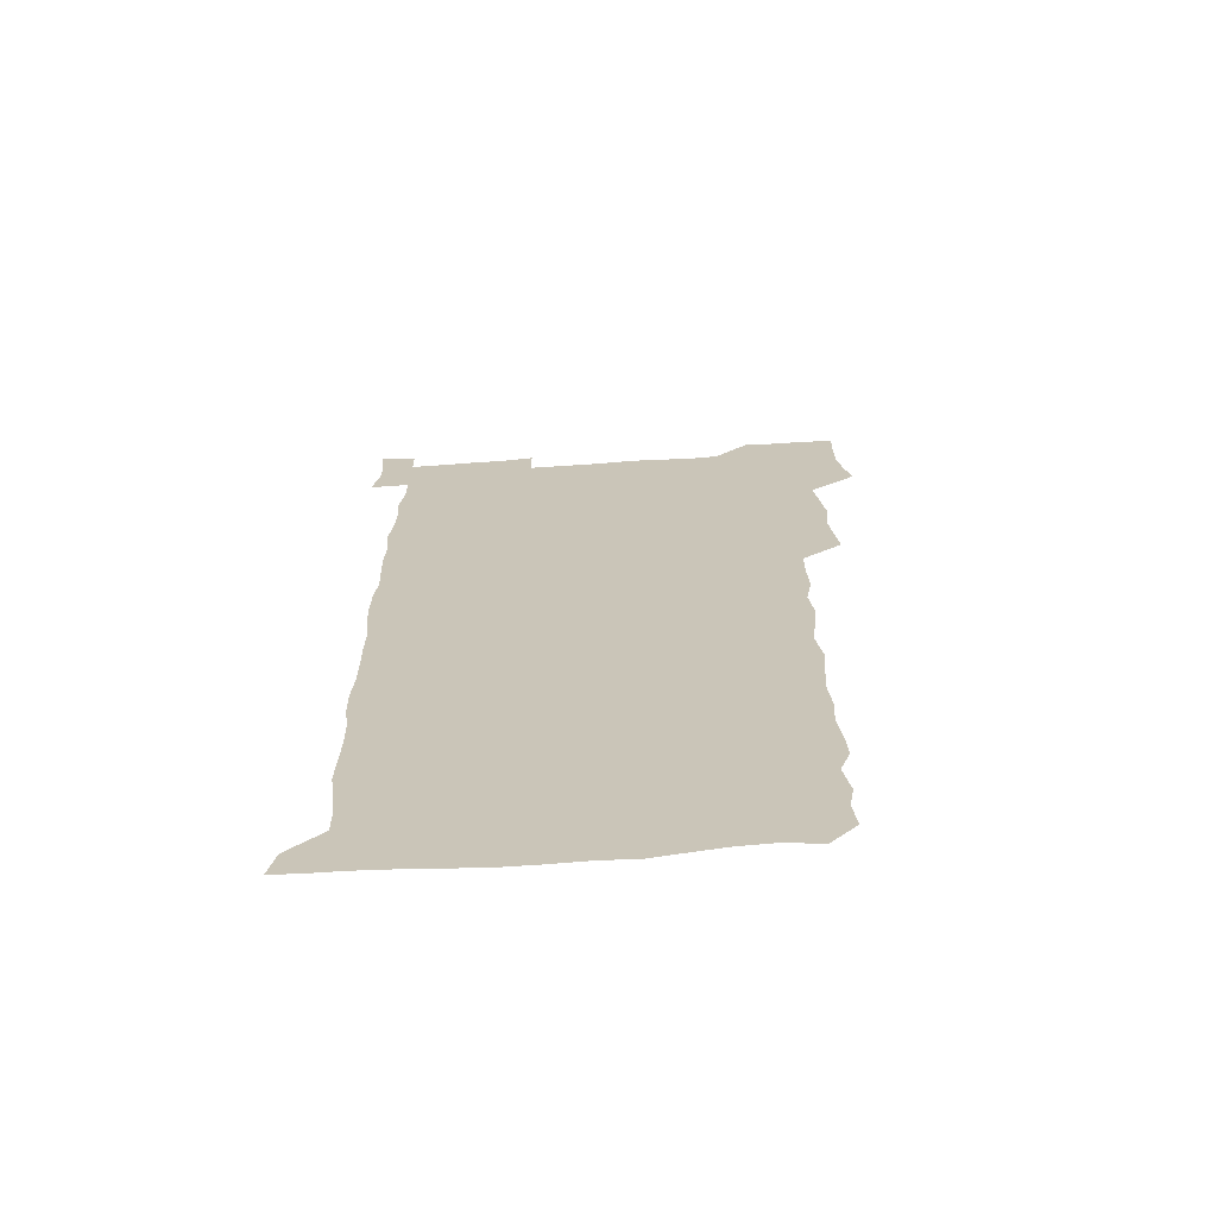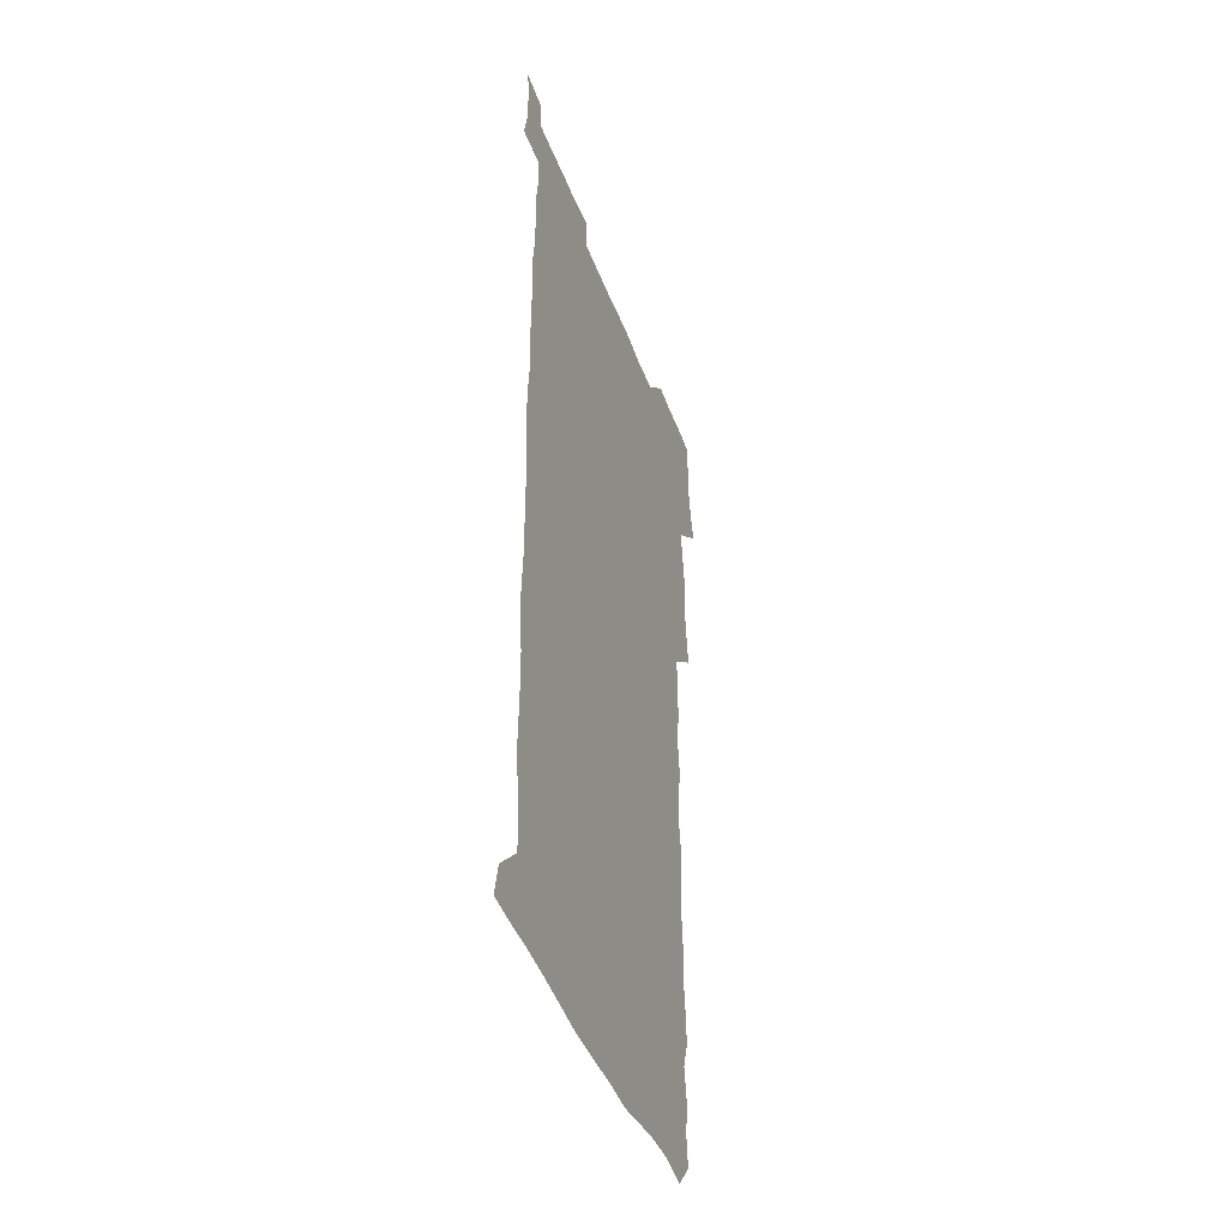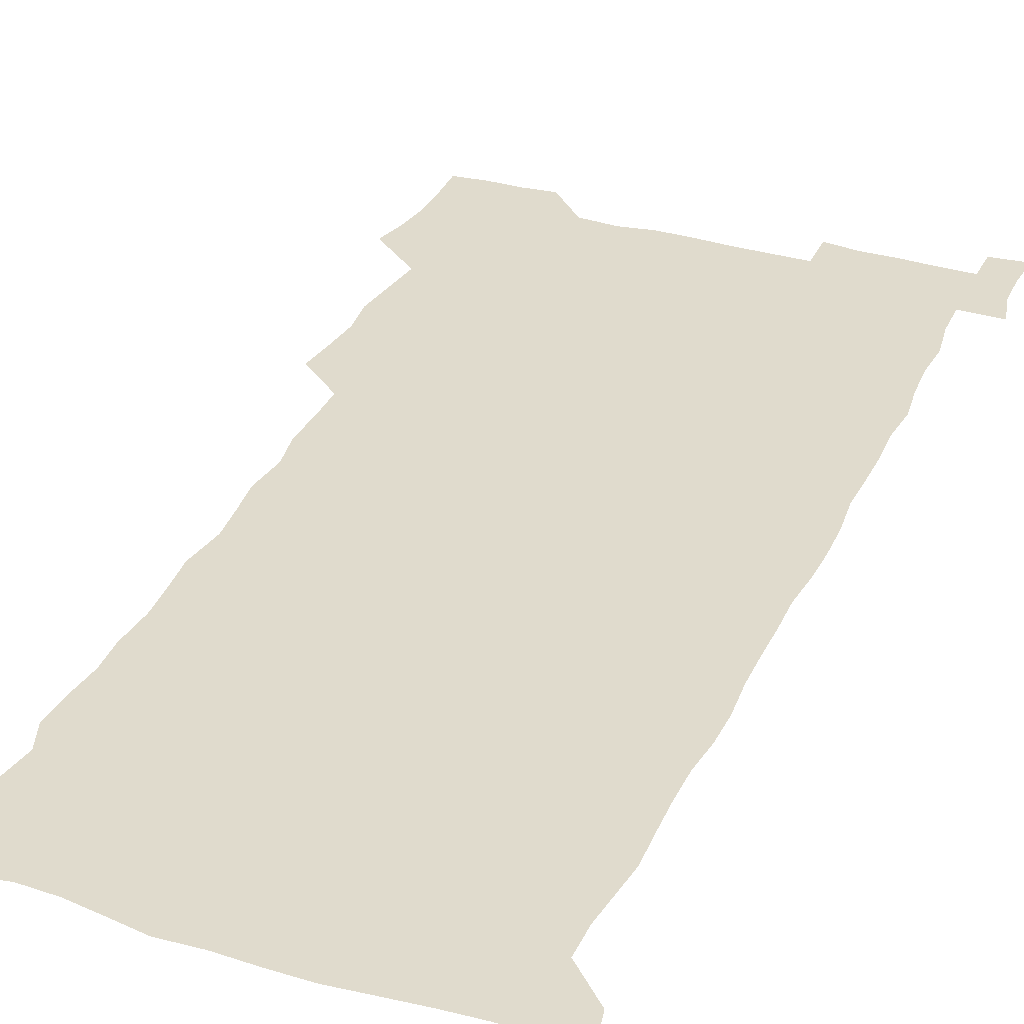
<metadata>
{"format":"obj","ext":"obj","renderer":"f3d","projection":"perspective","resolution":1024,"background":"white","views":[{"elev":-68.8,"azim":-176.3,"up":"+Y"},{"elev":-43.4,"azim":109.5,"up":"+Y"},{"elev":33.2,"azim":22.1,"up":"+Z"}]}
</metadata>
<code>
v 460.5 527.7 0
v 463.9 541.1 0
v 466.1 555.8 0
v 466.3 570.6 0
v 465.9 585.9 0
v 474.6 433.4 0
v 476.6 448.1 0
v 478.3 463.4 0
v 476.8 478.2 0
v 478.9 494.1 0
v 481.2 510.8 0
v 481.7 525.5 0
v 479.1 540.6 0
v 483.7 554.4 0
v 482 569.7 0
v 480.2 587.1 0
v 493.5 160 0
v 495.1 174.6 0
v 493 186.8 0
v 495.7 203.7 0
v 491.3 216.2 0
v 492.1 230.6 0
v 493.9 246.2 0
v 493.2 260.7 0
v 494.6 277.4 0
v 493.6 293.1 0
v 492.4 307.6 0
v 495.1 325.6 0
v 493.8 340.6 0
v 492.2 355 0
v 494.4 371.9 0
v 491.9 386.8 0
v 492.6 402.9 0
v 492.5 418.8 0
v 495.6 435.4 0
v 495.2 450.2 0
v 496.7 465.3 0
v 496.3 480.2 0
v 495.7 495.1 0
v 497.5 510.6 0
v 497.2 525.5 0
v 498 540 0
v 497.2 555.2 0
v 496 570.5 0
v 494.7 586.9 0
v 504.8 147.3 0
v 510.7 165.2 0
v 513.9 181 0
v 511.5 193.9 0
v 512.7 209 0
v 512.5 223.8 0
v 514.4 240 0
v 514.6 255 0
v 514 269.7 0
v 512.7 283.8 0
v 512.4 298.7 0
v 509.9 312.7 0
v 511 328.6 0
v 511.6 344.3 0
v 511.2 359.5 0
v 511.5 374.9 0
v 512.6 390.8 0
v 512.8 405.8 0
v 510 420.4 0
v 511.3 435.9 0
v 512.4 451.3 0
v 512.2 465.9 0
v 510.3 480.6 0
v 512.2 495.6 0
v 512.4 510.5 0
v 513.1 525.2 0
v 512.6 540 0
v 511.6 555.2 0
v 510.3 570.3 0
v 508.2 588.1 0
v 520.6 150 0
v 525.1 165.9 0
v 528.7 183.4 0
v 527.1 196.2 0
v 528.5 212.1 0
v 529.2 227.5 0
v 529.2 242.2 0
v 529.3 257.1 0
v 529.1 271.8 0
v 528.5 286.4 0
v 528 301.2 0
v 528 316.4 0
v 528.2 331.6 0
v 528 346.5 0
v 527.5 361.2 0
v 527.4 376.4 0
v 527.6 391.5 0
v 527.3 406.5 0
v 526.8 421.4 0
v 526.9 436.5 0
v 526.3 451.2 0
v 526.6 466.1 0
v 528.8 481.4 0
v 527.7 495.9 0
v 527.6 510.6 0
v 527.5 525.2 0
v 527.8 539.6 0
v 526.7 554.6 0
v 523.8 572 0
v 535.8 149.2 0
v 540.4 167 0
v 542.3 183.2 0
v 544.4 200.3 0
v 544.2 214.5 0
v 544.2 229 0
v 544 243.5 0
v 543.6 257.9 0
v 543.2 272.4 0
v 543.2 287.5 0
v 542.9 302.2 0
v 543.3 317.7 0
v 542.6 331.9 0
v 542.5 346.9 0
v 542.3 361.6 0
v 542.9 377.4 0
v 542 391.7 0
v 543.3 407.6 0
v 542.6 422.1 0
v 542.7 437 0
v 543 452 0
v 542.9 466.7 0
v 542.6 481.4 0
v 542.5 496 0
v 542.5 510.5 0
v 542.1 525.1 0
v 543.2 539 0
v 541.2 555.3 0
v 539.9 570.8 0
v 551 146.7 0
v 554.5 164.7 0
v 557.1 184.4 0
v 558.5 201.3 0
v 558.4 214.8 0
v 558.7 229.9 0
v 558.1 243.7 0
v 558.1 258.6 0
v 557.8 273.2 0
v 557.4 287.6 0
v 557.7 303.1 0
v 557.1 317.3 0
v 557.3 332.5 0
v 557.1 347.2 0
v 556.3 361.1 0
v 557.1 377.3 0
v 556.9 392 0
v 557.5 407.5 0
v 557.3 422.1 0
v 556.9 436.7 0
v 557.4 451.8 0
v 557.3 466.5 0
v 557.1 481.3 0
v 557.1 496 0
v 557.1 510.6 0
v 556.9 525 0
v 557.4 539 0
v 556.5 554.3 0
v 554.3 573.1 0
v 565.7 144.1 0
v 570.5 167.6 0
v 571.4 183.1 0
v 572 199.9 0
v 573 217 0
v 573 230.3 0
v 572.4 243.9 0
v 572.3 258.5 0
v 572.3 273.5 0
v 572.2 288.3 0
v 572 303.1 0
v 572.2 318.3 0
v 571.9 332.9 0
v 571 346.9 0
v 572.2 363.2 0
v 572.3 378.2 0
v 572 392.6 0
v 572 407.5 0
v 571.9 422.2 0
v 571.8 436.9 0
v 572.2 452 0
v 571.6 466.6 0
v 571.7 481.3 0
v 572 496.1 0
v 571.8 510.6 0
v 571.7 525.2 0
v 571.6 539.7 0
v 571.1 555.1 0
v 569.5 572.9 0
v 582.4 144.9 0
v 585.4 167.9 0
v 586.3 183.9 0
v 586.6 200 0
v 586.7 214.8 0
v 586.8 230.3 0
v 586.7 244.1 0
v 586.6 258 0
v 586.8 274.4 0
v 586.4 288 0
v 586.5 303.5 0
v 586.4 318 0
v 586.6 333.6 0
v 586.3 347.9 0
v 586.5 363 0
v 586.3 377.3 0
v 586.5 392.6 0
v 586.4 407.3 0
v 586.3 422.2 0
v 586.3 436.7 0
v 586.3 451.9 0
v 586.5 466.6 0
v 586.3 481.3 0
v 586.3 496 0
v 586.5 510.6 0
v 586.5 525.2 0
v 586.4 539.7 0
v 586 555.2 0
v 585.2 572 0
v 599 144.2 0
v 600.1 166.4 0
v 600.9 185.1 0
v 601 199.6 0
v 600.8 214.2 0
v 600.4 230.7 0
v 601.2 242.9 0
v 601 257.6 0
v 600.9 274 0
v 600.8 288.3 0
v 600.9 302.7 0
v 600.8 317.5 0
v 600.8 334.3 0
v 600.8 347.8 0
v 601 363.5 0
v 600.9 378 0
v 601 392.4 0
v 600.9 407.3 0
v 600.9 421.9 0
v 600.8 436.6 0
v 600.9 452.1 0
v 600.9 466.6 0
v 600.9 481.3 0
v 600.9 496 0
v 601 510.7 0
v 601.1 525.1 0
v 601.1 539.2 0
v 600.8 556.1 0
v 600.7 571.9 0
v 615.4 144.1 0
v 615.4 164.2 0
v 615.1 184 0
v 615.3 200.2 0
v 615.3 213.8 0
v 615.1 228.9 0
v 615.2 244.4 0
v 615.3 257.6 0
v 615 274.4 0
v 615.1 288.5 0
v 615.4 302.6 0
v 615.2 318 0
v 615.2 333.2 0
v 615.2 348.8 0
v 615.3 363.1 0
v 615.6 377.3 0
v 615.3 392.7 0
v 615.4 407.1 0
v 615.4 421.9 0
v 615.3 437.2 0
v 615.4 451.8 0
v 615.4 466.6 0
v 615.5 481.3 0
v 615.9 496.1 0
v 615.6 510.9 0
v 615.7 525.5 0
v 615.6 539.9 0
v 615.9 555.1 0
v 615.9 571.9 0
v 615.8 588.1 0
v 631.3 145.5 0
v 630.4 168.3 0
v 630.1 182.2 0
v 629 200.5 0
v 629.5 214 0
v 629.8 227.9 0
v 629.4 243.6 0
v 629.3 258.9 0
v 629.5 273.5 0
v 629.9 287.3 0
v 629.7 302.4 0
v 629.7 317.7 0
v 629.4 333.4 0
v 629.3 348.6 0
v 629.4 363.1 0
v 629.9 377.4 0
v 629.8 392.4 0
v 629.7 407.2 0
v 630 421.8 0
v 630.7 436.3 0
v 629.9 451.9 0
v 629.7 466.6 0
v 630.1 481.2 0
v 630.3 496.1 0
v 630.4 510.9 0
v 630.4 525.6 0
v 630.4 540.2 0
v 630.6 555 0
v 630.9 570.2 0
v 630.9 586.3 0
v 647.6 146.9 0
v 644.9 167.7 0
v 644.6 182.4 0
v 644.2 197.8 0
v 644.3 212.4 0
v 644.2 227.2 0
v 643.7 242.9 0
v 645.2 256.4 0
v 644.1 272.7 0
v 643.3 288.9 0
v 643.6 302.9 0
v 644.3 317 0
v 644.1 332.3 0
v 645.5 346.4 0
v 644.1 362.5 0
v 644.9 376.8 0
v 645.7 391.3 0
v 644.8 406.7 0
v 644.7 421.7 0
v 644.9 436.5 0
v 644.3 451.7 0
v 645.7 466.3 0
v 644.8 481.3 0
v 645.2 496 0
v 645.3 510.8 0
v 645.4 525.7 0
v 645.3 540.4 0
v 645.5 555.3 0
v 645.6 570 0
v 645.8 586.4 0
v 663.1 147.7 0
v 658.5 168.5 0
v 658.9 181.3 0
v 659.3 195.3 0
v 658.9 211 0
v 658.5 226.3 0
v 658.9 240.8 0
v 659.4 255.4 0
v 659 271 0
v 659.7 285.8 0
v 659.9 300.5 0
v 658.6 316.3 0
v 660.3 330.2 0
v 660.9 345 0
v 658.9 361.5 0
v 660.1 375.9 0
v 660.6 390.7 0
v 659.7 406.1 0
v 659.7 421 0
v 660.6 435.8 0
v 660.2 450.9 0
v 661.4 465.7 0
v 660.4 481 0
v 660.4 495.8 0
v 660.6 510.7 0
v 661.6 525.8 0
v 660.8 540.8 0
v 660.6 555.8 0
v 660.3 570.2 0
v 660.8 585.6 0
v 678.1 147.7 0
v 674 165.1 0
v 673.1 178.7 0
v 673.3 193.2 0
v 674.9 206.9 0
v 676.7 220.9 0
v 676.2 236.1 0
v 675.8 251.5 0
v 676.1 266.7 0
v 677.8 281.2 0
v 678.2 295.9 0
v 677.1 311.8 0
v 677.1 327.2 0
v 677.3 342.5 0
v 677.2 358.3 0
v 678.7 373.2 0
v 679.3 388 0
v 679 403.2 0
v 677.6 419.1 0
v 678.2 434.3 0
v 678.5 449.7 0
v 678 465 0
v 679.5 479.9 0
v 677.7 495.4 0
v 677 510.6 0
v 678.1 525.7 0
v 675.9 541.6 0
v 675.7 556.8 0
v 675.3 570.7 0
v 675.7 585.4 0
v 676 599.9 0
v 691.5 148.3 0
v 688.4 163.2 0
v 694.1 556.4 0
v 690.8 571.4 0
v 690.7 585.8 0
v 692 601.5 0
f 11 12 1
f 1 12 2
f 12 13 2
f 2 13 3
f 13 14 3
f 3 14 4
f 14 15 4
f 4 15 5
f 15 16 5
f 34 35 6
f 6 35 7
f 35 36 7
f 7 36 8
f 36 37 8
f 8 37 9
f 37 38 9
f 9 38 10
f 38 39 10
f 10 39 11
f 39 40 11
f 11 40 12
f 40 41 12
f 12 41 13
f 41 42 13
f 13 42 14
f 42 43 14
f 14 43 15
f 43 44 15
f 15 44 16
f 44 45 16
f 46 47 17
f 17 47 18
f 47 48 18
f 18 48 19
f 48 49 19
f 19 49 20
f 49 50 20
f 20 50 21
f 50 51 21
f 21 51 22
f 51 52 22
f 22 52 23
f 52 53 23
f 23 53 24
f 53 54 24
f 24 54 25
f 54 55 25
f 25 55 26
f 55 56 26
f 26 56 27
f 56 57 27
f 27 57 28
f 57 58 28
f 28 58 29
f 58 59 29
f 29 59 30
f 59 60 30
f 30 60 31
f 60 61 31
f 31 61 32
f 61 62 32
f 32 62 33
f 62 63 33
f 33 63 34
f 63 64 34
f 34 64 35
f 64 65 35
f 35 65 36
f 65 66 36
f 36 66 37
f 66 67 37
f 37 67 38
f 67 68 38
f 38 68 39
f 68 69 39
f 39 69 40
f 69 70 40
f 40 70 41
f 70 71 41
f 41 71 42
f 71 72 42
f 42 72 43
f 72 73 43
f 43 73 44
f 73 74 44
f 44 74 45
f 74 75 45
f 46 76 47
f 76 77 47
f 47 77 48
f 77 78 48
f 48 78 49
f 78 79 49
f 49 79 50
f 79 80 50
f 50 80 51
f 80 81 51
f 51 81 52
f 81 82 52
f 52 82 53
f 82 83 53
f 53 83 54
f 83 84 54
f 54 84 55
f 84 85 55
f 55 85 56
f 85 86 56
f 56 86 57
f 86 87 57
f 57 87 58
f 87 88 58
f 58 88 59
f 88 89 59
f 59 89 60
f 89 90 60
f 60 90 61
f 90 91 61
f 61 91 62
f 91 92 62
f 62 92 63
f 92 93 63
f 63 93 64
f 93 94 64
f 64 94 65
f 94 95 65
f 65 95 66
f 95 96 66
f 66 96 67
f 96 97 67
f 67 97 68
f 97 98 68
f 68 98 69
f 98 99 69
f 69 99 70
f 99 100 70
f 70 100 71
f 100 101 71
f 71 101 72
f 101 102 72
f 72 102 73
f 102 103 73
f 73 103 74
f 103 104 74
f 74 104 75
f 76 105 77
f 105 106 77
f 77 106 78
f 106 107 78
f 78 107 79
f 107 108 79
f 79 108 80
f 108 109 80
f 80 109 81
f 109 110 81
f 81 110 82
f 110 111 82
f 82 111 83
f 111 112 83
f 83 112 84
f 112 113 84
f 84 113 85
f 113 114 85
f 85 114 86
f 114 115 86
f 86 115 87
f 115 116 87
f 87 116 88
f 116 117 88
f 88 117 89
f 117 118 89
f 89 118 90
f 118 119 90
f 90 119 91
f 119 120 91
f 91 120 92
f 120 121 92
f 92 121 93
f 121 122 93
f 93 122 94
f 122 123 94
f 94 123 95
f 123 124 95
f 95 124 96
f 124 125 96
f 96 125 97
f 125 126 97
f 97 126 98
f 126 127 98
f 98 127 99
f 127 128 99
f 99 128 100
f 128 129 100
f 100 129 101
f 129 130 101
f 101 130 102
f 130 131 102
f 102 131 103
f 131 132 103
f 103 132 104
f 132 133 104
f 105 134 106
f 134 135 106
f 106 135 107
f 135 136 107
f 107 136 108
f 136 137 108
f 108 137 109
f 137 138 109
f 109 138 110
f 138 139 110
f 110 139 111
f 139 140 111
f 111 140 112
f 140 141 112
f 112 141 113
f 141 142 113
f 113 142 114
f 142 143 114
f 114 143 115
f 143 144 115
f 115 144 116
f 144 145 116
f 116 145 117
f 145 146 117
f 117 146 118
f 146 147 118
f 118 147 119
f 147 148 119
f 119 148 120
f 148 149 120
f 120 149 121
f 149 150 121
f 121 150 122
f 150 151 122
f 122 151 123
f 151 152 123
f 123 152 124
f 152 153 124
f 124 153 125
f 153 154 125
f 125 154 126
f 154 155 126
f 126 155 127
f 155 156 127
f 127 156 128
f 156 157 128
f 128 157 129
f 157 158 129
f 129 158 130
f 158 159 130
f 130 159 131
f 159 160 131
f 131 160 132
f 160 161 132
f 132 161 133
f 161 162 133
f 134 163 135
f 163 164 135
f 135 164 136
f 164 165 136
f 136 165 137
f 165 166 137
f 137 166 138
f 166 167 138
f 138 167 139
f 167 168 139
f 139 168 140
f 168 169 140
f 140 169 141
f 169 170 141
f 141 170 142
f 170 171 142
f 142 171 143
f 171 172 143
f 143 172 144
f 172 173 144
f 144 173 145
f 173 174 145
f 145 174 146
f 174 175 146
f 146 175 147
f 175 176 147
f 147 176 148
f 176 177 148
f 148 177 149
f 177 178 149
f 149 178 150
f 178 179 150
f 150 179 151
f 179 180 151
f 151 180 152
f 180 181 152
f 152 181 153
f 181 182 153
f 153 182 154
f 182 183 154
f 154 183 155
f 183 184 155
f 155 184 156
f 184 185 156
f 156 185 157
f 185 186 157
f 157 186 158
f 186 187 158
f 158 187 159
f 187 188 159
f 159 188 160
f 188 189 160
f 160 189 161
f 189 190 161
f 161 190 162
f 190 191 162
f 163 192 164
f 192 193 164
f 164 193 165
f 193 194 165
f 165 194 166
f 194 195 166
f 166 195 167
f 195 196 167
f 167 196 168
f 196 197 168
f 168 197 169
f 197 198 169
f 169 198 170
f 198 199 170
f 170 199 171
f 199 200 171
f 171 200 172
f 200 201 172
f 172 201 173
f 201 202 173
f 173 202 174
f 202 203 174
f 174 203 175
f 203 204 175
f 175 204 176
f 204 205 176
f 176 205 177
f 205 206 177
f 177 206 178
f 206 207 178
f 178 207 179
f 207 208 179
f 179 208 180
f 208 209 180
f 180 209 181
f 209 210 181
f 181 210 182
f 210 211 182
f 182 211 183
f 211 212 183
f 183 212 184
f 212 213 184
f 184 213 185
f 213 214 185
f 185 214 186
f 214 215 186
f 186 215 187
f 215 216 187
f 187 216 188
f 216 217 188
f 188 217 189
f 217 218 189
f 189 218 190
f 218 219 190
f 190 219 191
f 219 220 191
f 192 221 193
f 221 222 193
f 193 222 194
f 222 223 194
f 194 223 195
f 223 224 195
f 195 224 196
f 224 225 196
f 196 225 197
f 225 226 197
f 197 226 198
f 226 227 198
f 198 227 199
f 227 228 199
f 199 228 200
f 228 229 200
f 200 229 201
f 229 230 201
f 201 230 202
f 230 231 202
f 202 231 203
f 231 232 203
f 203 232 204
f 232 233 204
f 204 233 205
f 233 234 205
f 205 234 206
f 234 235 206
f 206 235 207
f 235 236 207
f 207 236 208
f 236 237 208
f 208 237 209
f 237 238 209
f 209 238 210
f 238 239 210
f 210 239 211
f 239 240 211
f 211 240 212
f 240 241 212
f 212 241 213
f 241 242 213
f 213 242 214
f 242 243 214
f 214 243 215
f 243 244 215
f 215 244 216
f 244 245 216
f 216 245 217
f 245 246 217
f 217 246 218
f 246 247 218
f 218 247 219
f 247 248 219
f 219 248 220
f 248 249 220
f 221 250 222
f 250 251 222
f 222 251 223
f 251 252 223
f 223 252 224
f 252 253 224
f 224 253 225
f 253 254 225
f 225 254 226
f 254 255 226
f 226 255 227
f 255 256 227
f 227 256 228
f 256 257 228
f 228 257 229
f 257 258 229
f 229 258 230
f 258 259 230
f 230 259 231
f 259 260 231
f 231 260 232
f 260 261 232
f 232 261 233
f 261 262 233
f 233 262 234
f 262 263 234
f 234 263 235
f 263 264 235
f 235 264 236
f 264 265 236
f 236 265 237
f 265 266 237
f 237 266 238
f 266 267 238
f 238 267 239
f 267 268 239
f 239 268 240
f 268 269 240
f 240 269 241
f 269 270 241
f 241 270 242
f 270 271 242
f 242 271 243
f 271 272 243
f 243 272 244
f 272 273 244
f 244 273 245
f 273 274 245
f 245 274 246
f 274 275 246
f 246 275 247
f 275 276 247
f 247 276 248
f 276 277 248
f 248 277 249
f 277 278 249
f 250 280 251
f 280 281 251
f 251 281 252
f 281 282 252
f 252 282 253
f 282 283 253
f 253 283 254
f 283 284 254
f 254 284 255
f 284 285 255
f 255 285 256
f 285 286 256
f 256 286 257
f 286 287 257
f 257 287 258
f 287 288 258
f 258 288 259
f 288 289 259
f 259 289 260
f 289 290 260
f 260 290 261
f 290 291 261
f 261 291 262
f 291 292 262
f 262 292 263
f 292 293 263
f 263 293 264
f 293 294 264
f 264 294 265
f 294 295 265
f 265 295 266
f 295 296 266
f 266 296 267
f 296 297 267
f 267 297 268
f 297 298 268
f 268 298 269
f 298 299 269
f 269 299 270
f 299 300 270
f 270 300 271
f 300 301 271
f 271 301 272
f 301 302 272
f 272 302 273
f 302 303 273
f 273 303 274
f 303 304 274
f 274 304 275
f 304 305 275
f 275 305 276
f 305 306 276
f 276 306 277
f 306 307 277
f 277 307 278
f 307 308 278
f 278 308 279
f 308 309 279
f 280 310 281
f 310 311 281
f 281 311 282
f 311 312 282
f 282 312 283
f 312 313 283
f 283 313 284
f 313 314 284
f 284 314 285
f 314 315 285
f 285 315 286
f 315 316 286
f 286 316 287
f 316 317 287
f 287 317 288
f 317 318 288
f 288 318 289
f 318 319 289
f 289 319 290
f 319 320 290
f 290 320 291
f 320 321 291
f 291 321 292
f 321 322 292
f 292 322 293
f 322 323 293
f 293 323 294
f 323 324 294
f 294 324 295
f 324 325 295
f 295 325 296
f 325 326 296
f 296 326 297
f 326 327 297
f 297 327 298
f 327 328 298
f 298 328 299
f 328 329 299
f 299 329 300
f 329 330 300
f 300 330 301
f 330 331 301
f 301 331 302
f 331 332 302
f 302 332 303
f 332 333 303
f 303 333 304
f 333 334 304
f 304 334 305
f 334 335 305
f 305 335 306
f 335 336 306
f 306 336 307
f 336 337 307
f 307 337 308
f 337 338 308
f 308 338 309
f 338 339 309
f 310 340 311
f 340 341 311
f 311 341 312
f 341 342 312
f 312 342 313
f 342 343 313
f 313 343 314
f 343 344 314
f 314 344 315
f 344 345 315
f 315 345 316
f 345 346 316
f 316 346 317
f 346 347 317
f 317 347 318
f 347 348 318
f 318 348 319
f 348 349 319
f 319 349 320
f 349 350 320
f 320 350 321
f 350 351 321
f 321 351 322
f 351 352 322
f 322 352 323
f 352 353 323
f 323 353 324
f 353 354 324
f 324 354 325
f 354 355 325
f 325 355 326
f 355 356 326
f 326 356 327
f 356 357 327
f 327 357 328
f 357 358 328
f 328 358 329
f 358 359 329
f 329 359 330
f 359 360 330
f 330 360 331
f 360 361 331
f 331 361 332
f 361 362 332
f 332 362 333
f 362 363 333
f 333 363 334
f 363 364 334
f 334 364 335
f 364 365 335
f 335 365 336
f 365 366 336
f 336 366 337
f 366 367 337
f 337 367 338
f 367 368 338
f 338 368 339
f 368 369 339
f 340 370 341
f 370 371 341
f 341 371 342
f 371 372 342
f 342 372 343
f 372 373 343
f 343 373 344
f 373 374 344
f 344 374 345
f 374 375 345
f 345 375 346
f 375 376 346
f 346 376 347
f 376 377 347
f 347 377 348
f 377 378 348
f 348 378 349
f 378 379 349
f 349 379 350
f 379 380 350
f 350 380 351
f 380 381 351
f 351 381 352
f 381 382 352
f 352 382 353
f 382 383 353
f 353 383 354
f 383 384 354
f 354 384 355
f 384 385 355
f 355 385 356
f 385 386 356
f 356 386 357
f 386 387 357
f 357 387 358
f 387 388 358
f 358 388 359
f 388 389 359
f 359 389 360
f 389 390 360
f 360 390 361
f 390 391 361
f 361 391 362
f 391 392 362
f 362 392 363
f 392 393 363
f 363 393 364
f 393 394 364
f 364 394 365
f 394 395 365
f 365 395 366
f 395 396 366
f 366 396 367
f 396 397 367
f 367 397 368
f 397 398 368
f 368 398 369
f 398 399 369
f 370 401 371
f 401 402 371
f 371 402 372
f 397 403 398
f 403 404 398
f 398 404 399
f 404 405 399
f 399 405 400
f 405 406 400

</code>
